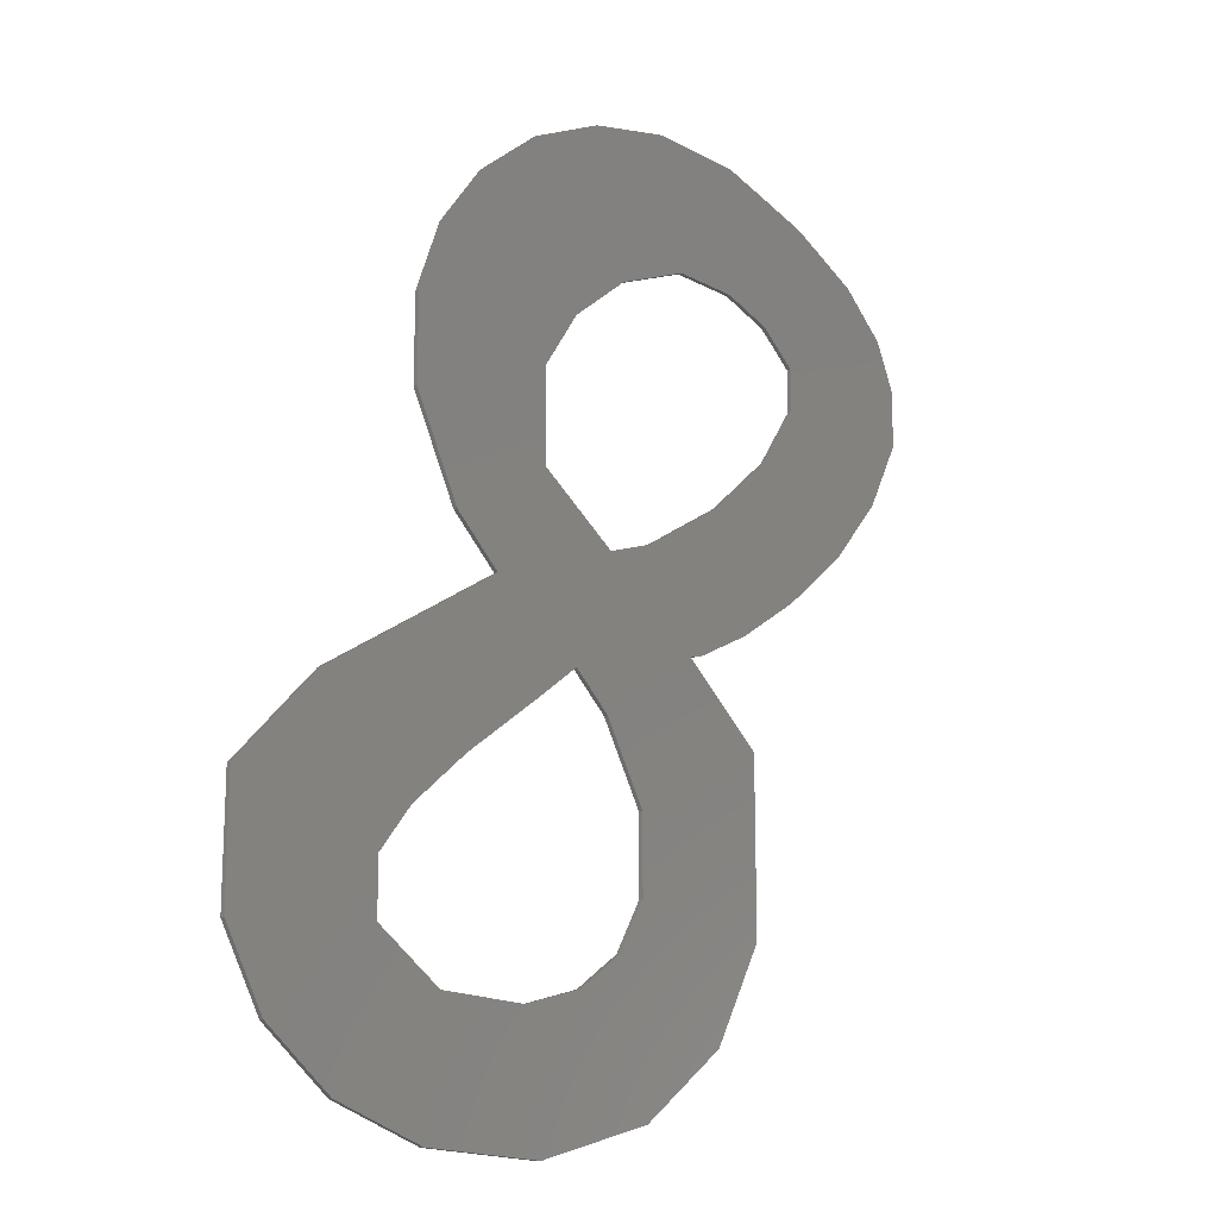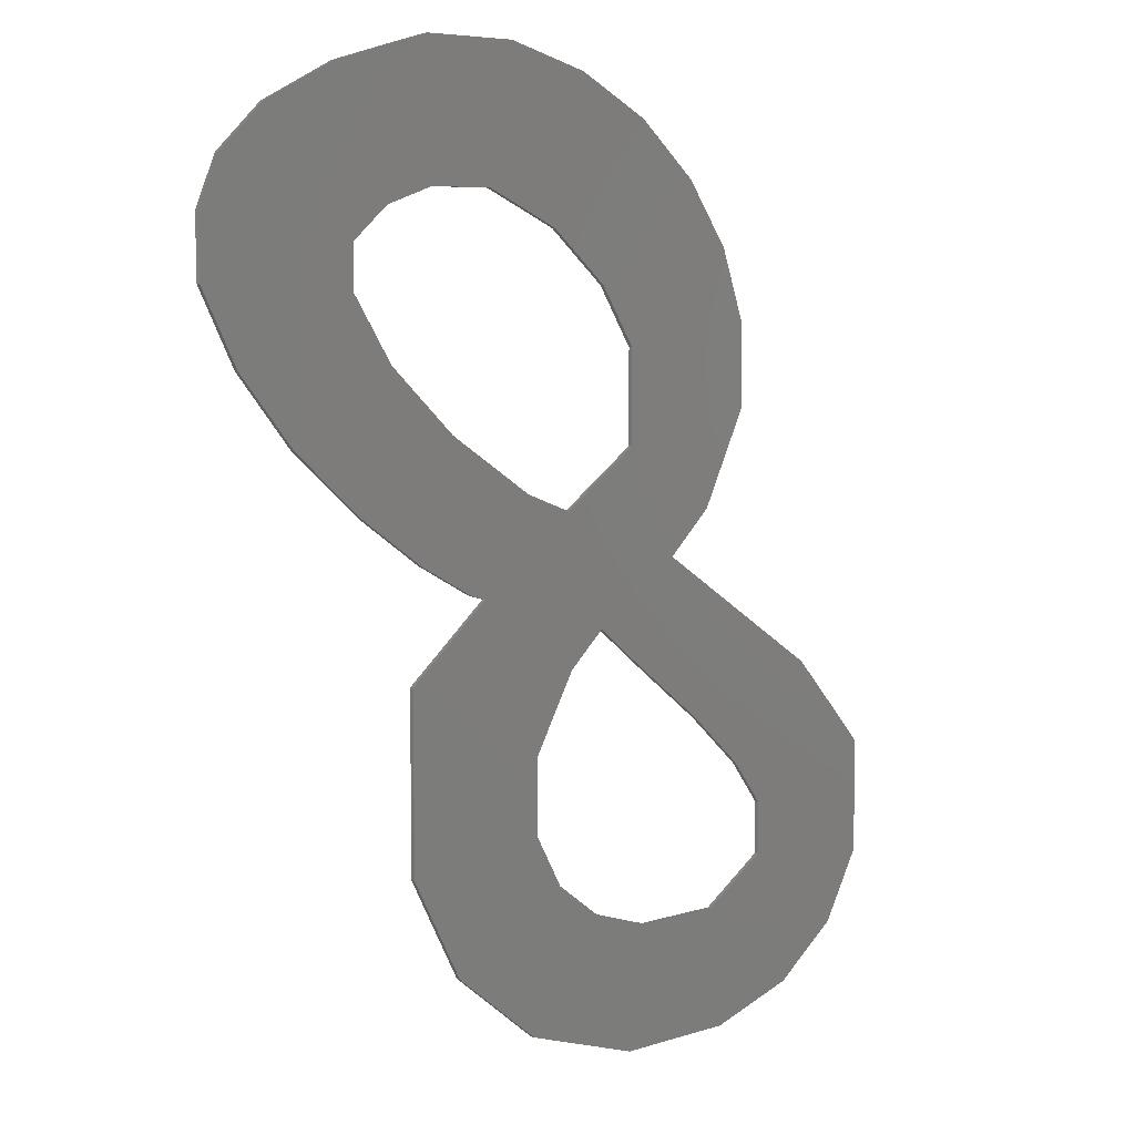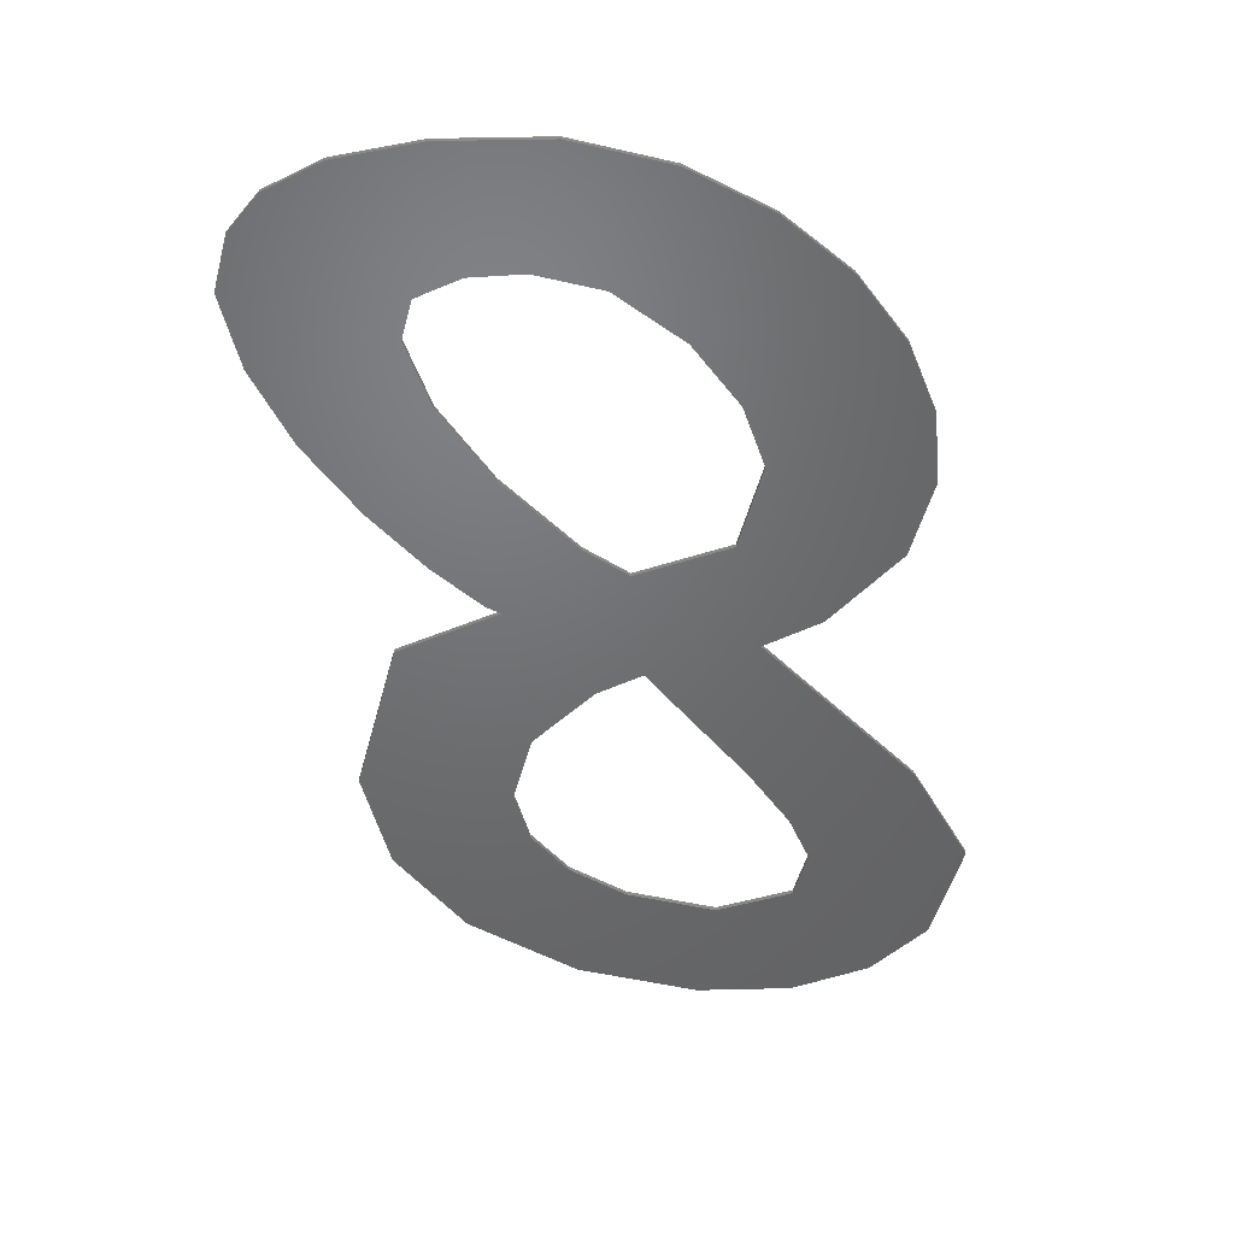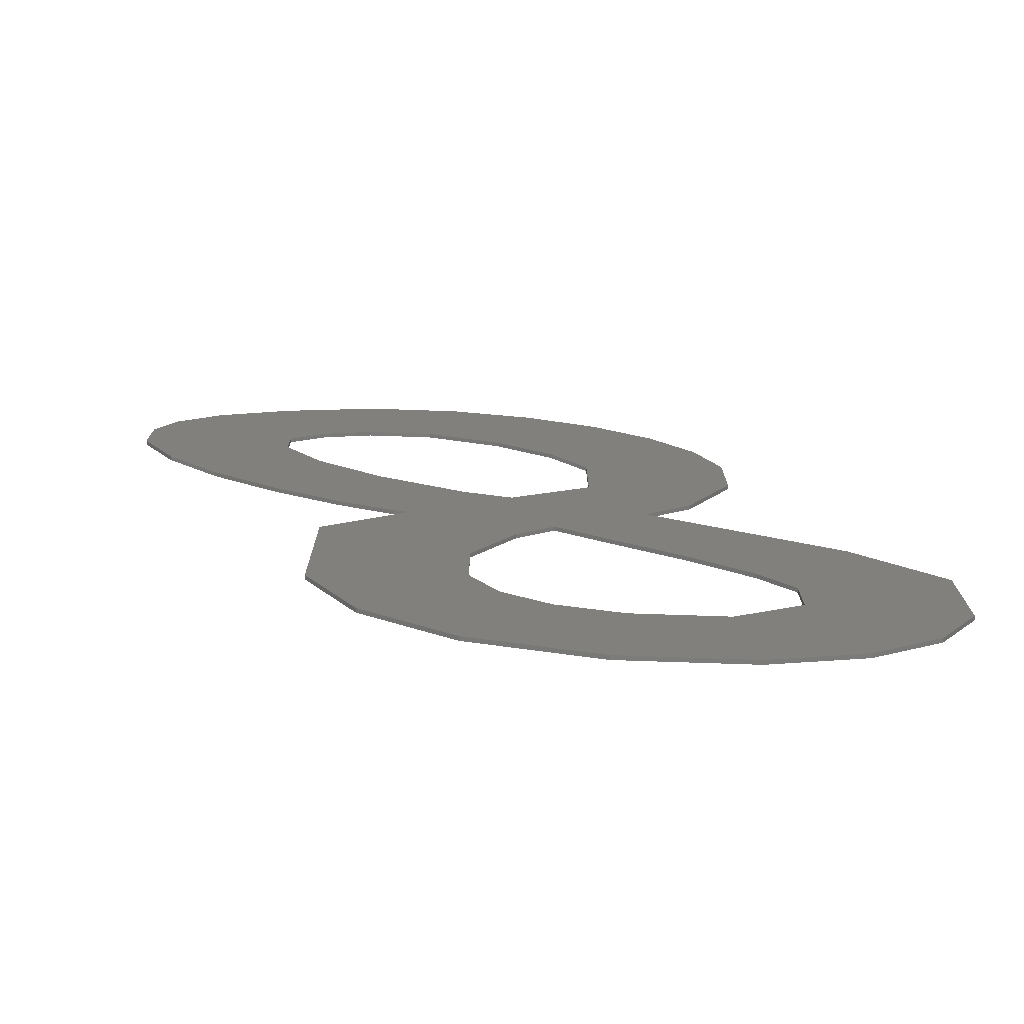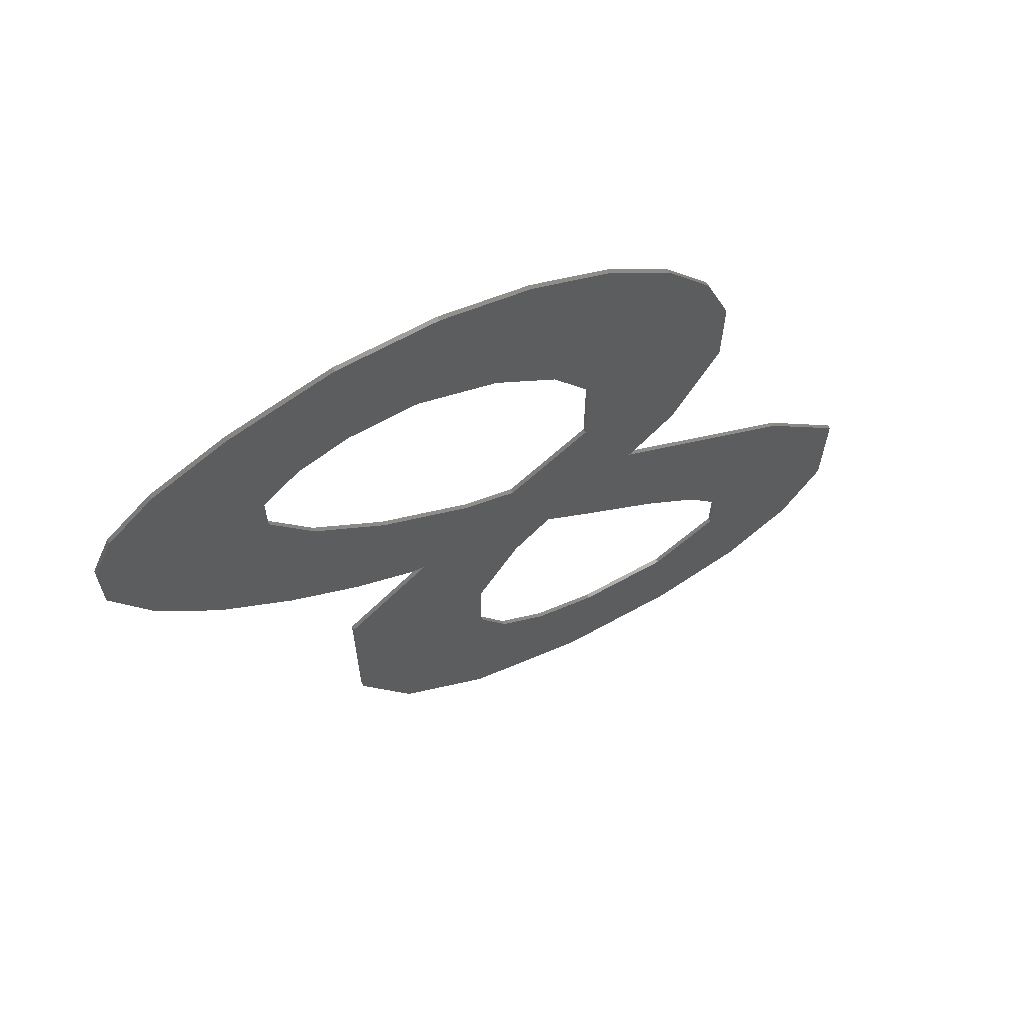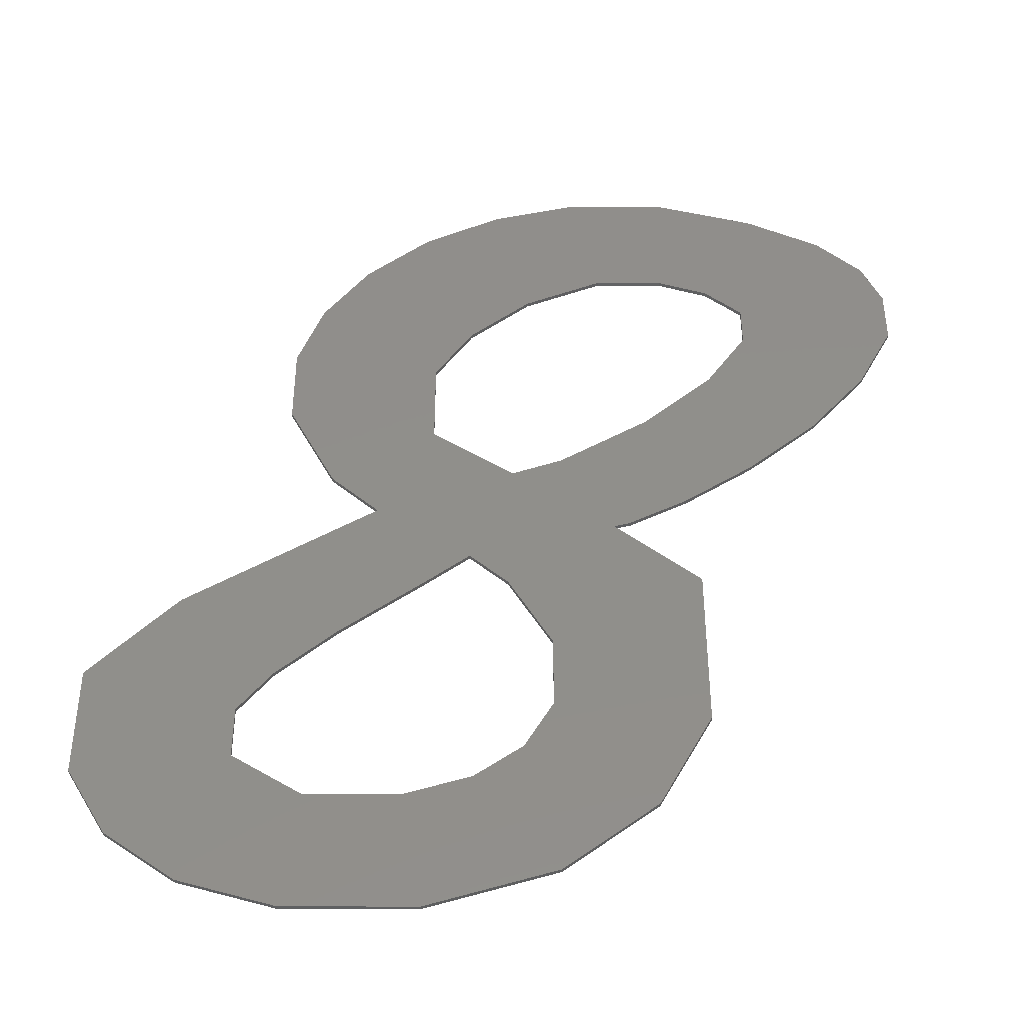
<metadata>
{"format":"stl","ext":"stl","renderer":"f3d","projection":"perspective","resolution":1024,"background":"white","views":[{"elev":-17.2,"azim":-47.3,"up":"+Y"},{"elev":6.3,"azim":136.1,"up":"+Y"},{"elev":-49.2,"azim":165.5,"up":"+Z"},{"elev":-75.6,"azim":178.1,"up":"+Y"},{"elev":66.1,"azim":151.0,"up":"+Y"},{"elev":-42.2,"azim":-0.2,"up":"+Y"}]}
</metadata>
<code>
# stl→obj: 146 verts, 296 faces
v 790 1105 2.5
v 734 1105 2.5
v 629 1078 2.5
v 536 1031 2.5
v 459 966 2.5
v 404 890 2.5
v 373 805 2.5
v 373 761 2.5
v 373 704 2.5
v 553 669 2.5
v 651 602 2.5
v 430 592 2.5
v 487 540 2.5
v 262 397 2.5
v 229 362 2.5
v 160 288 2.5
v 160 200 2.5
v 160 151 2.5
v 338 172 2.5
v 448 350 2.5
v 544 423 2.5
v 600 467 2.5
v 419 120 2.5
v 208 68 2.5
v 290 8 2.5
v 402 -25 2.5
v 467 -25 2.5
v 554 -25 2.5
v 704 22 2.5
v 813 108 2.5
v 876 226 2.5
v 876 298 2.5
v 876 431 2.5
v 774 515 2.5
v 793 520 2.5
v 863 557 2.5
v 945 613 2.5
v 1029 685 2.5
v 1097 766 2.5
v 1141 851 2.5
v 1141 893 2.5
v 1141 921 2.5
v 1117 976 2.5
v 1062 1027 2.5
v 973 1071 2.5
v 909 1089 2.5
v 851 1105 2.5
v 338 215 2.5
v 553 751 2.5
v 711 624 2.5
v 338 236 2.5
v 487 120 2.5
v 553 779 2.5
v 378 288 2.5
v 530 120 2.5
v 819 692 2.5
v 607 144 2.5
v 598 848 2.5
v 671 909 2.5
v 902 767 2.5
v 664 186 2.5
v 765 950 2.5
v 698 246 2.5
v 814 950 2.5
v 646 426 2.5
v 698 282 2.5
v 846 950 2.5
v 698 336 2.5
v 906 930 2.5
v 934 907 2.5
v 951 892 2.5
v 951 841 2.5
v 951 870 2.5
v 790 1105 -2.5
v 629 1078 -2.5
v 734 1105 -2.5
v 459 966 -2.5
v 536 1031 -2.5
v 373 805 -2.5
v 404 890 -2.5
v 373 761 -2.5
v 553 669 -2.5
v 373 704 -2.5
v 651 602 -2.5
v 487 540 -2.5
v 430 592 -2.5
v 229 362 -2.5
v 262 397 -2.5
v 160 200 -2.5
v 160 288 -2.5
v 338 172 -2.5
v 160 151 -2.5
v 448 350 -2.5
v 600 467 -2.5
v 544 423 -2.5
v 419 120 -2.5
v 290 8 -2.5
v 208 68 -2.5
v 467 -25 -2.5
v 402 -25 -2.5
v 704 22 -2.5
v 554 -25 -2.5
v 876 226 -2.5
v 813 108 -2.5
v 876 298 -2.5
v 774 515 -2.5
v 876 431 -2.5
v 863 557 -2.5
v 793 520 -2.5
v 1029 685 -2.5
v 945 613 -2.5
v 1141 851 -2.5
v 1097 766 -2.5
v 1141 893 -2.5
v 1117 976 -2.5
v 1141 921 -2.5
v 973 1071 -2.5
v 1062 1027 -2.5
v 851 1105 -2.5
v 909 1089 -2.5
v 338 215 -2.5
v 553 751 -2.5
v 711 624 -2.5
v 338 236 -2.5
v 487 120 -2.5
v 553 779 -2.5
v 378 288 -2.5
v 530 120 -2.5
v 819 692 -2.5
v 607 144 -2.5
v 598 848 -2.5
v 671 909 -2.5
v 902 767 -2.5
v 664 186 -2.5
v 765 950 -2.5
v 698 246 -2.5
v 814 950 -2.5
v 646 426 -2.5
v 698 282 -2.5
v 846 950 -2.5
v 698 336 -2.5
v 906 930 -2.5
v 934 907 -2.5
v 951 892 -2.5
v 951 841 -2.5
v 951 870 -2.5
f 1 2 3
f 3 4 5
f 5 6 7
f 8 9 10
f 11 10 9
f 9 12 13
f 13 14 15
f 15 16 17
f 17 18 19
f 20 21 22
f 23 19 18
f 18 24 25
f 25 26 27
f 27 28 29
f 29 30 31
f 32 33 34
f 34 35 36
f 36 37 38
f 38 39 40
f 41 42 43
f 43 44 45
f 45 46 47
f 47 1 3
f 3 5 7
f 7 8 10
f 11 9 13
f 13 15 17
f 17 19 48
f 23 18 25
f 25 27 29
f 29 31 32
f 34 36 38
f 38 40 41
f 41 43 45
f 45 47 3
f 7 10 49
f 50 11 13
f 17 48 51
f 52 23 25
f 29 32 34
f 34 38 41
f 41 45 3
f 7 49 53
f 50 13 17
f 17 51 54
f 55 52 25
f 3 7 53
f 56 50 17
f 17 54 20
f 57 55 25
f 3 53 58
f 56 17 20
f 57 25 29
f 3 58 59
f 60 56 20
f 61 57 29
f 3 59 62
f 60 20 22
f 63 61 29
f 3 62 64
f 60 22 65
f 66 63 29
f 3 64 67
f 68 66 29
f 41 3 67
f 68 29 34
f 41 67 69
f 65 68 34
f 41 69 70
f 60 65 34
f 41 70 71
f 72 60 34
f 41 71 73
f 72 34 41
f 41 73 72
f 74 75 76
f 75 77 78
f 77 79 80
f 81 82 83
f 84 83 82
f 83 85 86
f 85 87 88
f 87 89 90
f 89 91 92
f 93 94 95
f 96 92 91
f 92 97 98
f 97 99 100
f 99 101 102
f 101 103 104
f 105 106 107
f 106 108 109
f 108 110 111
f 110 112 113
f 114 115 116
f 115 117 118
f 117 119 120
f 119 75 74
f 75 79 77
f 79 82 81
f 84 85 83
f 85 89 87
f 89 121 91
f 96 97 92
f 97 101 99
f 101 105 103
f 106 110 108
f 110 114 112
f 114 117 115
f 117 75 119
f 79 122 82
f 123 85 84
f 89 124 121
f 125 97 96
f 101 106 105
f 106 114 110
f 114 75 117
f 79 126 122
f 123 89 85
f 89 127 124
f 128 97 125
f 75 126 79
f 129 89 123
f 89 93 127
f 130 97 128
f 75 131 126
f 129 93 89
f 130 101 97
f 75 132 131
f 133 93 129
f 134 101 130
f 75 135 132
f 133 94 93
f 136 101 134
f 75 137 135
f 133 138 94
f 139 101 136
f 75 140 137
f 141 101 139
f 114 140 75
f 141 106 101
f 114 142 140
f 138 106 141
f 114 143 142
f 133 106 138
f 114 144 143
f 145 106 133
f 114 146 144
f 145 114 106
f 114 145 146
f 47 46 119
f 119 46 120
f 46 45 120
f 120 45 117
f 45 44 117
f 117 44 118
f 44 43 118
f 118 43 115
f 43 42 115
f 115 42 116
f 42 41 116
f 116 41 114
f 41 40 114
f 114 40 112
f 40 39 112
f 112 39 113
f 39 38 113
f 113 38 110
f 38 37 110
f 110 37 111
f 37 36 111
f 111 36 108
f 36 35 108
f 108 35 109
f 35 34 109
f 109 34 106
f 34 33 106
f 106 33 107
f 33 32 107
f 107 32 105
f 32 31 105
f 105 31 103
f 31 30 103
f 103 30 104
f 30 29 104
f 104 29 101
f 29 28 101
f 101 28 102
f 28 27 102
f 102 27 99
f 27 26 99
f 99 26 100
f 26 25 100
f 100 25 97
f 25 24 97
f 97 24 98
f 24 18 98
f 98 18 92
f 18 17 92
f 92 17 89
f 17 16 89
f 89 16 90
f 16 15 90
f 90 15 87
f 15 14 87
f 87 14 88
f 14 13 88
f 88 13 85
f 13 12 85
f 85 12 86
f 12 9 86
f 86 9 83
f 9 8 83
f 83 8 81
f 8 7 81
f 81 7 79
f 7 6 79
f 79 6 80
f 6 5 80
f 80 5 77
f 5 4 77
f 77 4 78
f 4 3 78
f 78 3 75
f 3 2 75
f 75 2 76
f 2 1 76
f 76 1 74
f 1 47 74
f 74 47 119
f 63 66 136
f 136 66 139
f 66 68 139
f 139 68 141
f 68 65 141
f 141 65 138
f 65 22 138
f 138 22 94
f 22 21 94
f 94 21 95
f 21 20 95
f 95 20 93
f 20 54 93
f 93 54 127
f 54 51 127
f 127 51 124
f 51 48 124
f 124 48 121
f 48 19 121
f 121 19 91
f 19 23 91
f 91 23 96
f 23 52 96
f 96 52 125
f 52 55 125
f 125 55 128
f 55 57 128
f 128 57 130
f 57 61 130
f 130 61 134
f 61 63 134
f 134 63 136
f 71 70 144
f 144 70 143
f 70 69 143
f 143 69 142
f 69 67 142
f 142 67 140
f 67 64 140
f 140 64 137
f 64 62 137
f 137 62 135
f 62 59 135
f 135 59 132
f 59 58 132
f 132 58 131
f 58 53 131
f 131 53 126
f 53 49 126
f 126 49 122
f 49 10 122
f 122 10 82
f 10 11 82
f 82 11 84
f 11 50 84
f 84 50 123
f 50 56 123
f 123 56 129
f 56 60 129
f 129 60 133
f 60 72 133
f 133 72 145
f 72 73 145
f 145 73 146
f 73 71 146
f 146 71 144

</code>
